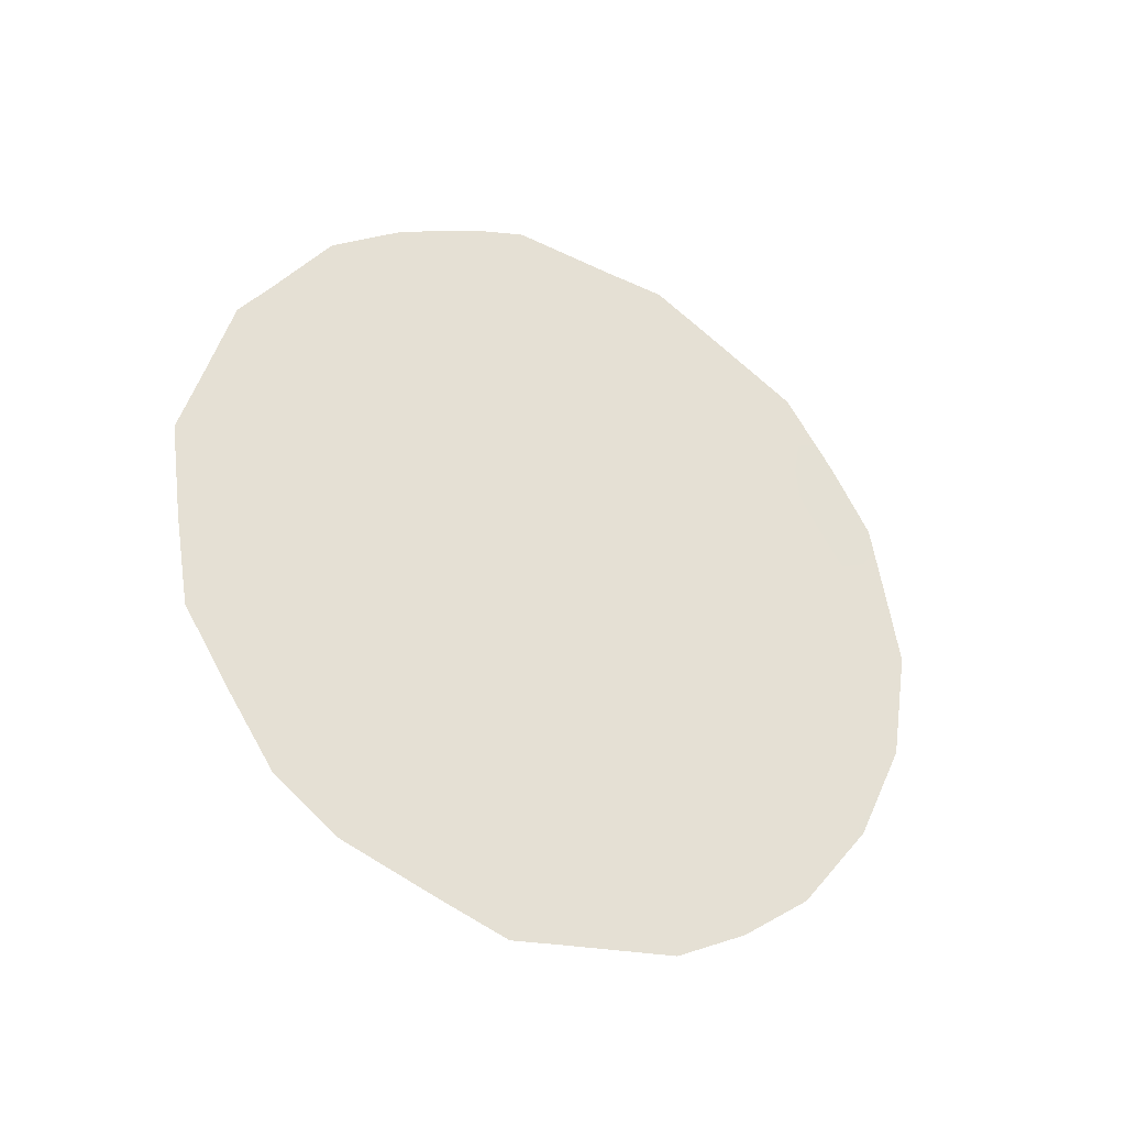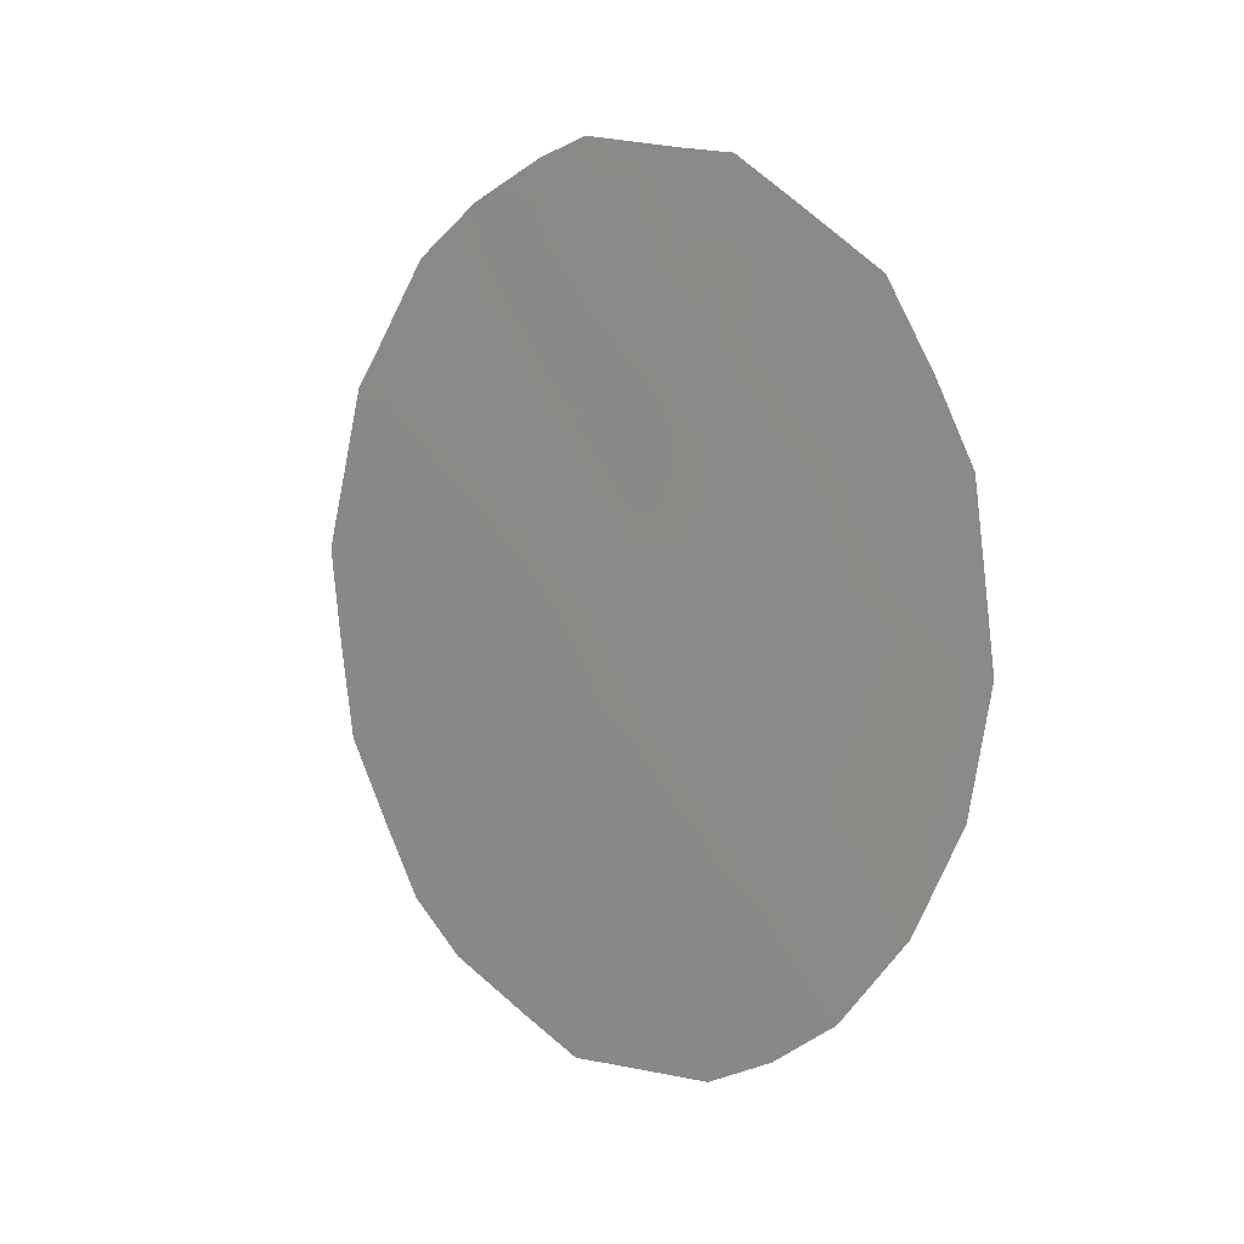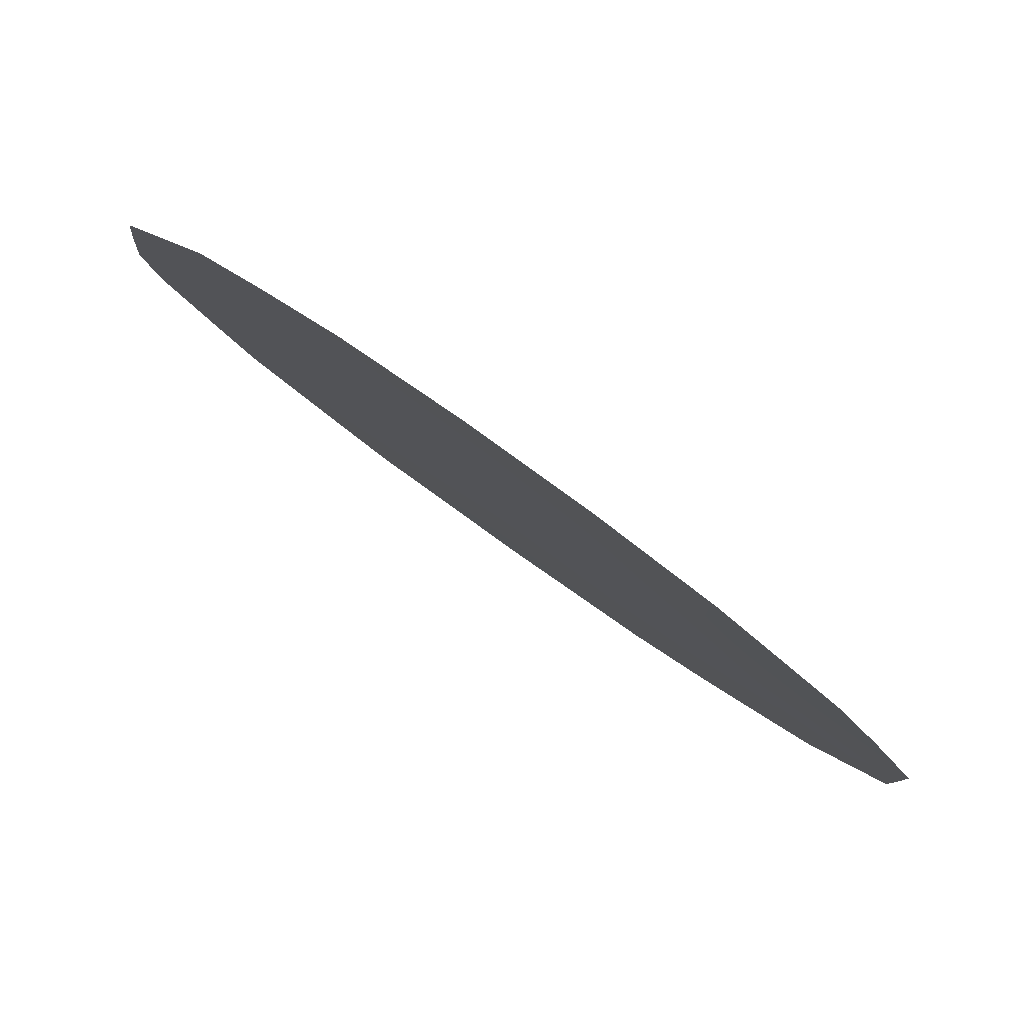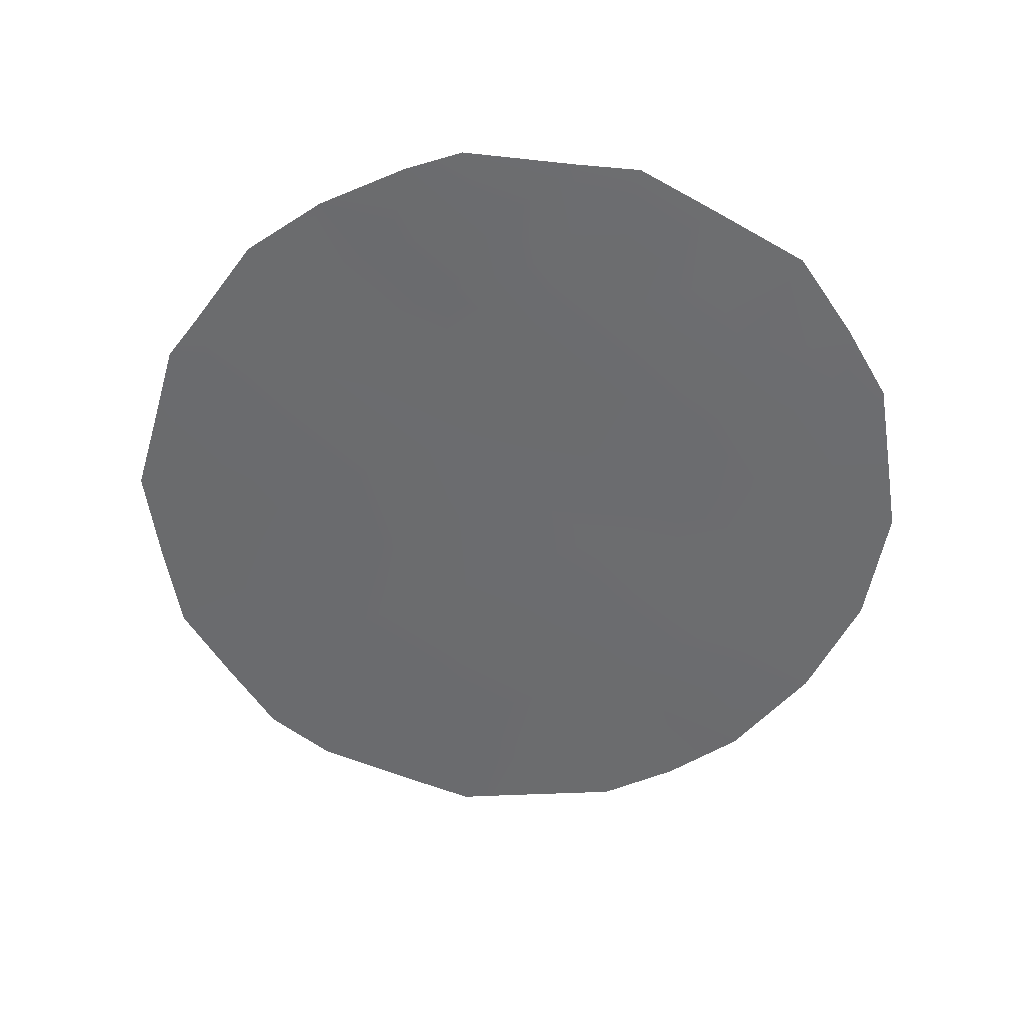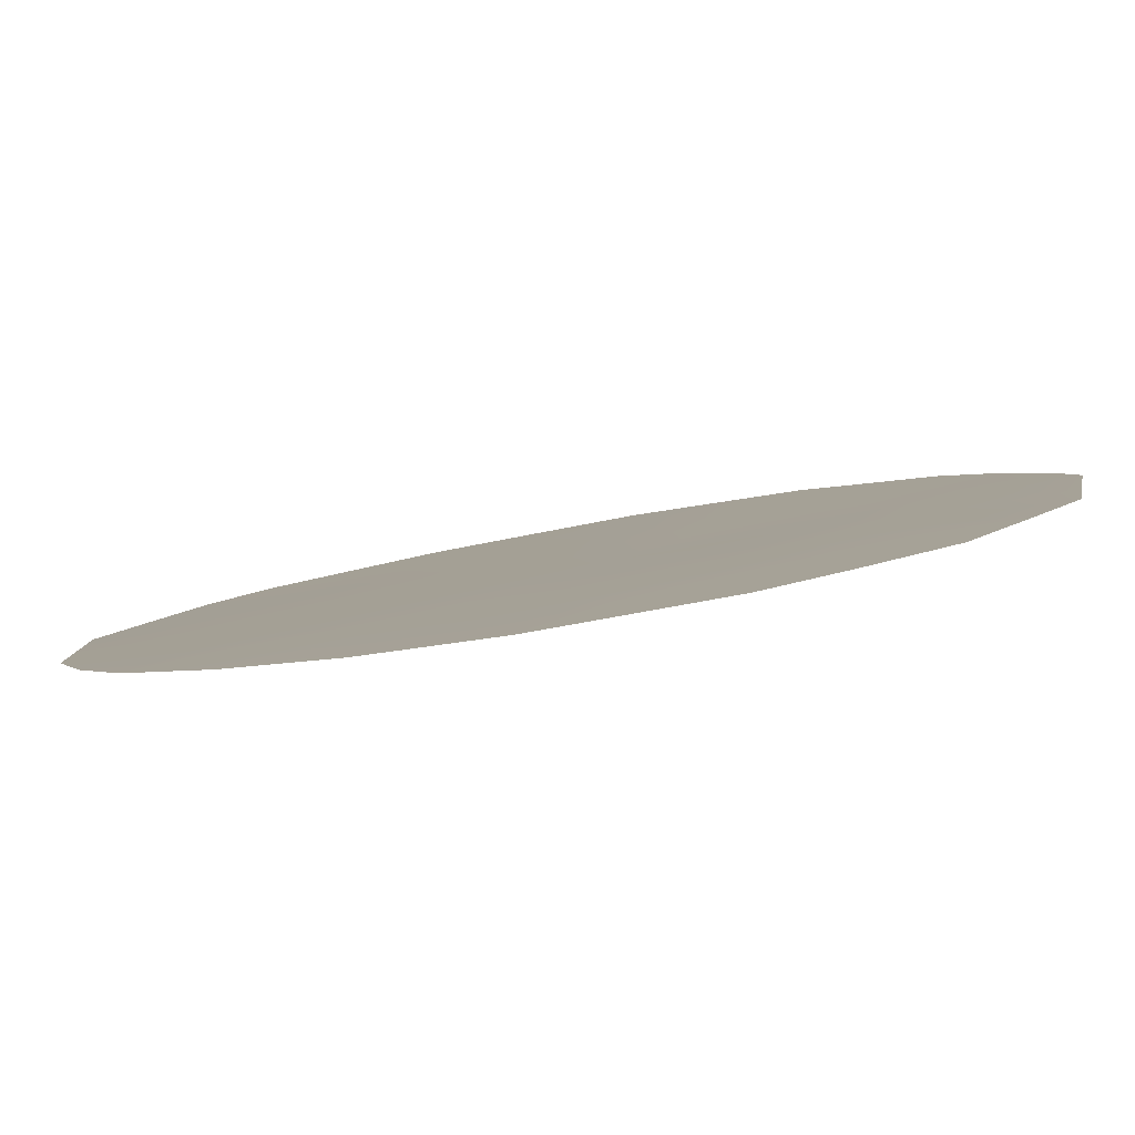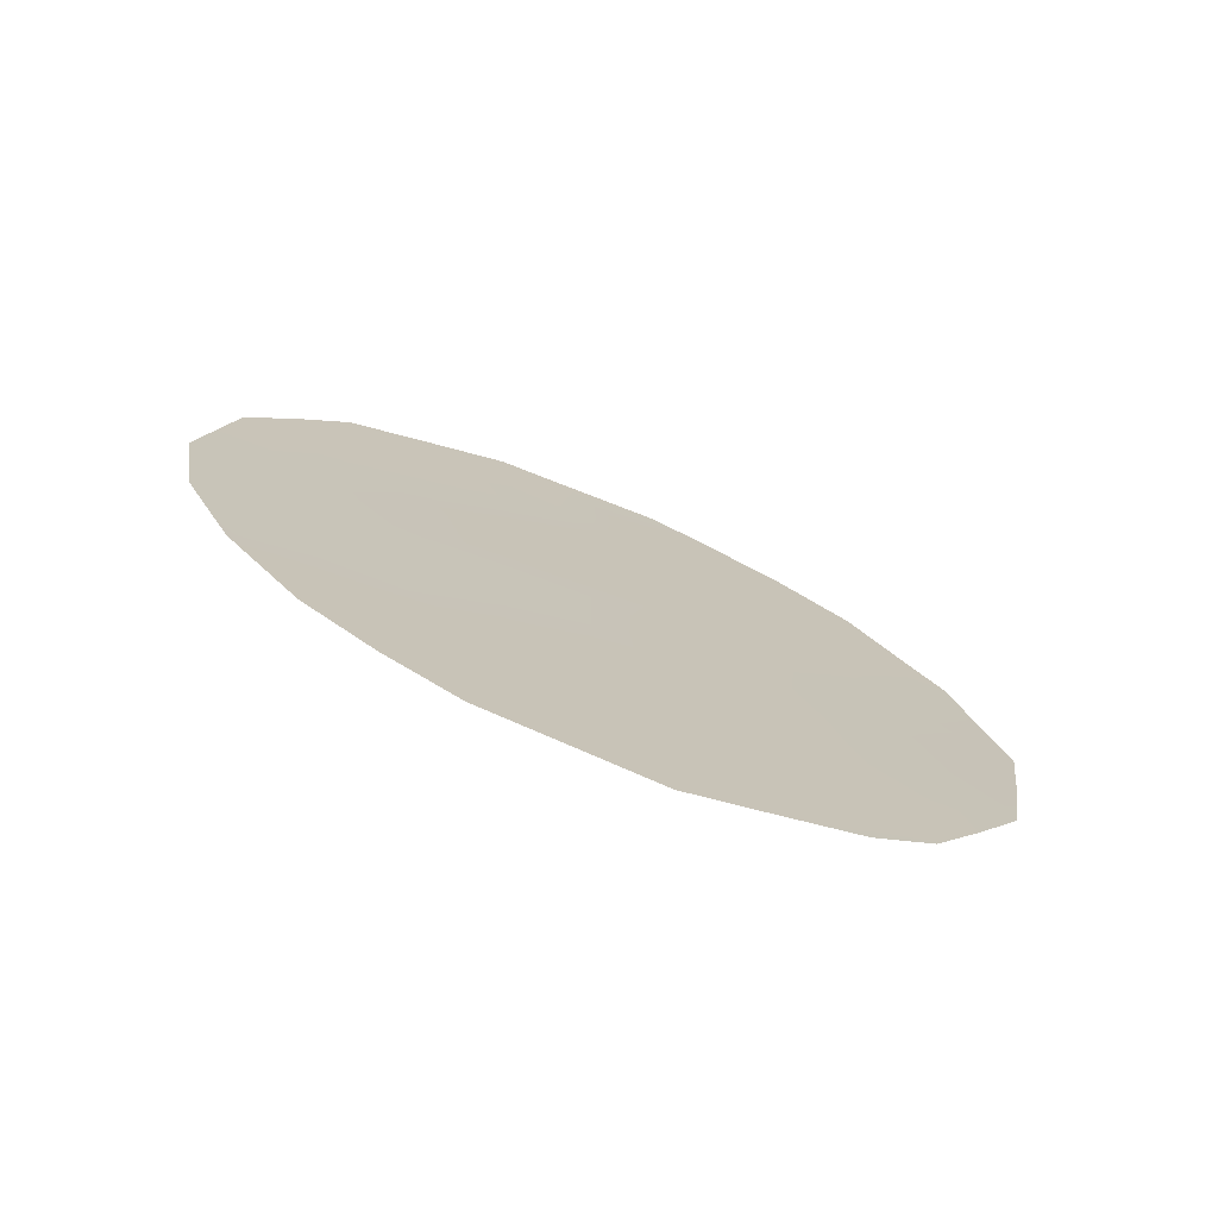
<metadata>
{"format":"obj","ext":"obj","renderer":"f3d","projection":"perspective","resolution":1024,"background":"white","views":[{"elev":-35.8,"azim":-150.7,"up":"+Z"},{"elev":11.8,"azim":-78.0,"up":"+Z"},{"elev":-55.0,"azim":-132.4,"up":"+Y"},{"elev":36.4,"azim":-117.3,"up":"+Z"},{"elev":-51.5,"azim":-77.2,"up":"+Y"},{"elev":-74.9,"azim":35.8,"up":"+Z"}]}
</metadata>
<code>
v -80.28 72.44 -38.18
v -82.03 69.71 -38.35
v -81.24 70.97 -39.37
v -81.14 70.99 -33.29
v -79.22 74.04 -34.92
v -80.18 72.5 -34.13
v -79.34 73.87 -36.97
v -82.53 68.79 -34.3
v -81.17 71.03 -37.34
v -79.87 72.97 -32.6
v -79.39 73.83 -38.99
v -80.21 72.5 -36.15
v -81.12 71.06 -35.3
v -80.3 72.44 -40
v -82.9 68.24 -35.88
v -78.4 75.34 -35.1
v -78.54 75.1 -34.1
v -80.59 71.99 -40.46
v -81.29 70.91 -40.28
v -80.89 71.31 -31.59
v -80.28 72.3 -31.51
v -79.96 72.81 -31.72
v -82.73 68.46 -34.17
v -79.36 73.89 -39.91
v -78.45 75.28 -37.87
v -82.18 69.29 -32.6
v -82.8 68.44 -37.17
v -82.52 68.92 -38.31
v -81.25 70.74 -31.63
v -79.01 74.44 -39.42
v -81.65 70.11 -32.04
v -80.32 72.41 -40.53
v -79.05 74.26 -32.74
v -82.11 69.59 -39.31
v -81.71 70.24 -39.87
v -78.72 74.81 -33.63
v -78.28 75.53 -35.85
v -81.2 71.01 -38.37
v -81.64 70.31 -37.87
v -81.64 70.23 -34.67
v -81.1 71.07 -34.26
v -82.25 69.3 -36.36
v -80.66 71.75 -33.62
v -80.64 71.79 -34.73
v -79.29 73.94 -35.95
v -79.73 73.25 -35.51
v -79.77 73.19 -36.54
v -80.76 71.72 -39.74
v -82.18 69.36 -34.46
v -81.92 69.75 -33.67
v -82.5 68.86 -35.21
v -82.83 68.34 -35.12
v -82.18 69.44 -37.39
v -81.64 70.27 -36.83
v -79.85 73.13 -39.53
v -79.92 73.04 -40.28
v -79.37 73.84 -37.99
v -78.97 74.48 -38.41
v -78.92 74.54 -37.41
v -78.56 75.11 -36.81
v -78.36 75.41 -36.89
v -82.28 69.16 -33.62
v -82.49 68.83 -33.42
v -80.89 71.36 -32.6
v -78.88 74.59 -36.43
v -80.66 71.79 -35.75
v -80.18 72.52 -35.14
v -80.3 72.42 -39.17
v -80.76 71.71 -38.8
v -80.73 71.74 -37.78
v -80.2 72.45 -33.17
v -81.68 70.11 -32.93
v -79.83 73.14 -38.59
v -80.25 72.47 -37.17
v -79.81 73.16 -37.57
v -80.69 71.77 -36.77
v -78.74 74.85 -38.68
v -81.62 70.28 -35.82
v -81.14 71.05 -36.32
v -79.7 73.27 -34.52
v -81.66 70.31 -38.9
v -79.32 73.85 -33.11
v -79.21 74.05 -33.99
v -79.73 73.2 -33.57
v -79.48 73.58 -32.16
v -82.12 69.49 -35.47
v -80.43 72.09 -32.42
v -78.76 74.78 -35.62
v -78.83 74.65 -34.62
v -81.48 70.44 -33.59
f 81 38 39
f 90 40 41
f 43 41 44
f 45 46 47
f 14 48 18
f 64 87 20
f 87 22 21
f 49 50 62
f 42 86 15
f 53 39 54
f 57 58 59
f 60 25 61
f 62 26 63
f 53 27 28
f 4 64 29
f 44 66 67
f 68 69 48
f 38 69 70
f 11 24 30
f 72 31 26
f 49 51 86
f 14 32 56
f 73 68 55
f 74 75 47
f 76 70 74
f 25 58 77
f 40 86 78
f 78 54 79
f 76 66 79
f 82 33 85
f 67 46 80
f 65 59 60
f 73 57 75
f 2 28 34
f 3 81 35
f 3 35 19
f 83 84 80
f 84 10 71
f 14 18 32
f 88 37 16
f 2 81 39
f 81 3 38
f 39 38 9
f 4 90 41
f 41 40 13
f 42 15 27
f 6 43 44
f 43 4 41
f 44 41 13
f 16 89 88
f 17 89 16
f 7 45 47
f 47 46 12
f 19 48 3
f 48 19 18
f 8 49 62
f 49 40 50
f 26 50 72
f 23 52 8
f 51 8 52
f 15 51 52
f 42 53 54
f 53 2 39
f 54 39 9
f 56 55 14
f 11 55 24
f 56 24 55
f 7 57 59
f 57 11 58
f 59 58 25
f 88 65 37
f 61 37 60
f 26 62 50
f 8 62 63
f 63 23 8
f 27 53 42
f 2 53 28
f 64 20 29
f 29 31 4
f 7 65 45
f 45 88 5
f 6 44 67
f 44 13 66
f 67 66 12
f 14 68 48
f 68 1 69
f 48 69 3
f 9 38 70
f 38 3 69
f 70 69 1
f 10 22 87
f 64 4 43
f 71 43 6
f 72 4 31
f 50 40 90
f 72 90 4
f 40 49 86
f 49 8 51
f 11 73 55
f 73 1 68
f 55 68 14
f 12 74 47
f 74 1 75
f 47 75 7
f 12 76 74
f 76 9 70
f 74 70 1
f 11 30 58
f 77 58 30
f 13 40 78
f 78 86 42
f 13 78 79
f 78 42 54
f 79 54 9
f 9 76 79
f 76 12 66
f 79 66 13
f 6 67 80
f 67 12 46
f 37 65 60
f 65 7 59
f 60 59 25
f 1 73 75
f 73 11 57
f 75 57 7
f 34 81 2
f 81 34 35
f 82 36 33
f 5 83 80
f 83 82 84
f 80 84 6
f 83 36 82
f 36 83 89
f 6 84 71
f 84 82 10
f 10 85 22
f 85 10 82
f 87 21 20
f 43 71 64
f 10 87 71
f 5 46 45
f 80 46 5
f 86 51 15
f 87 64 71
f 65 88 45
f 89 5 88
f 83 5 89
f 36 89 17
f 72 50 90

</code>
